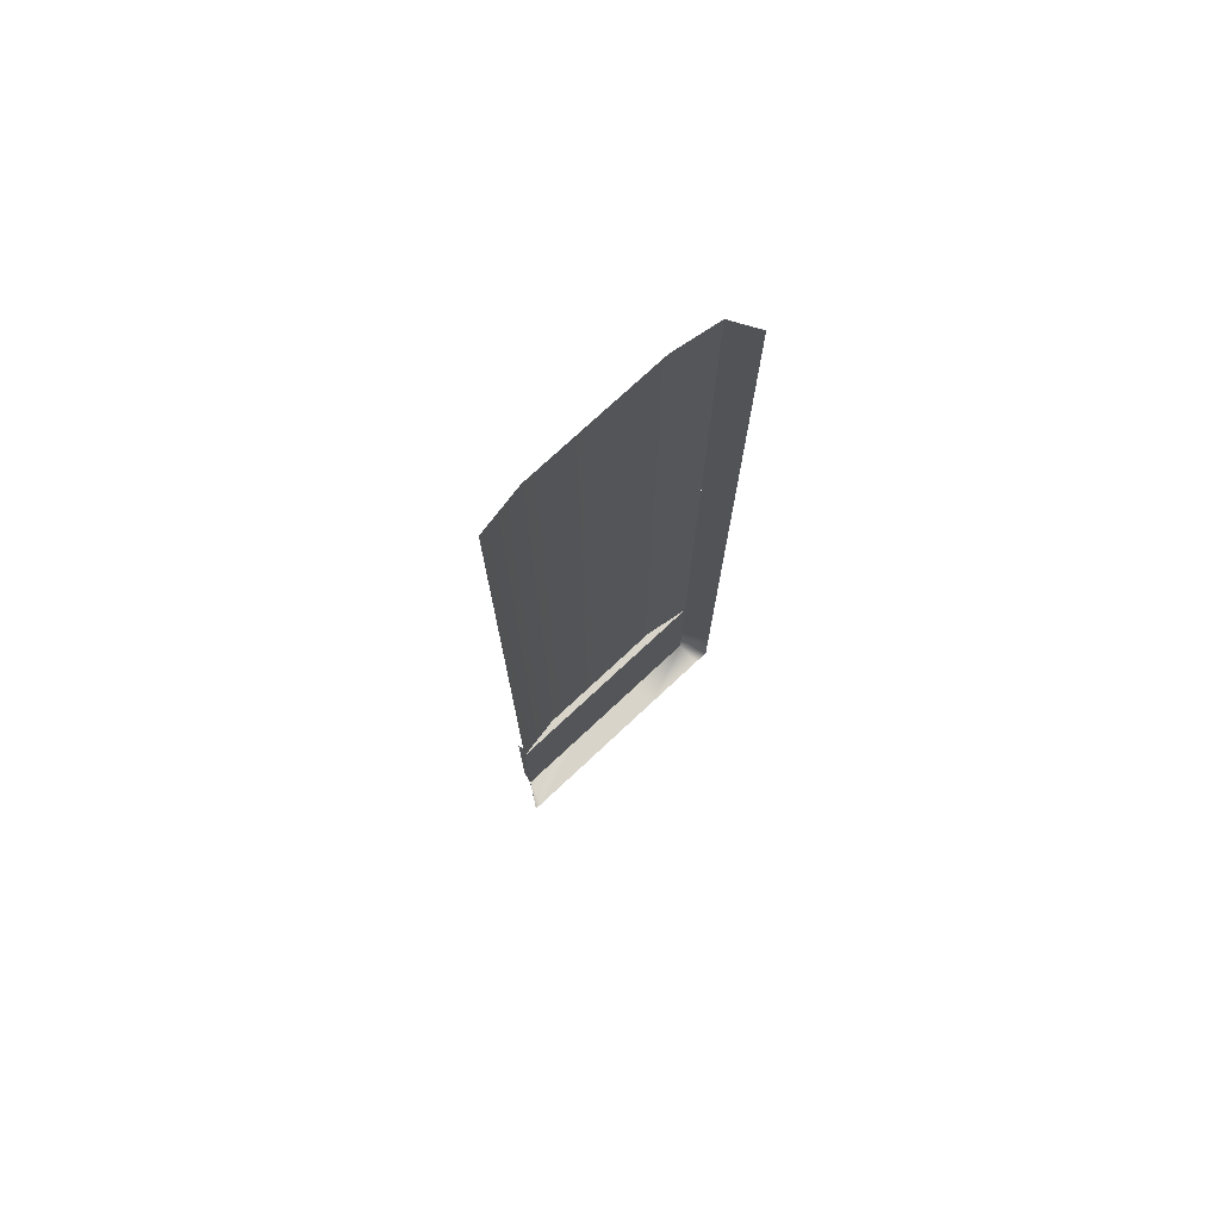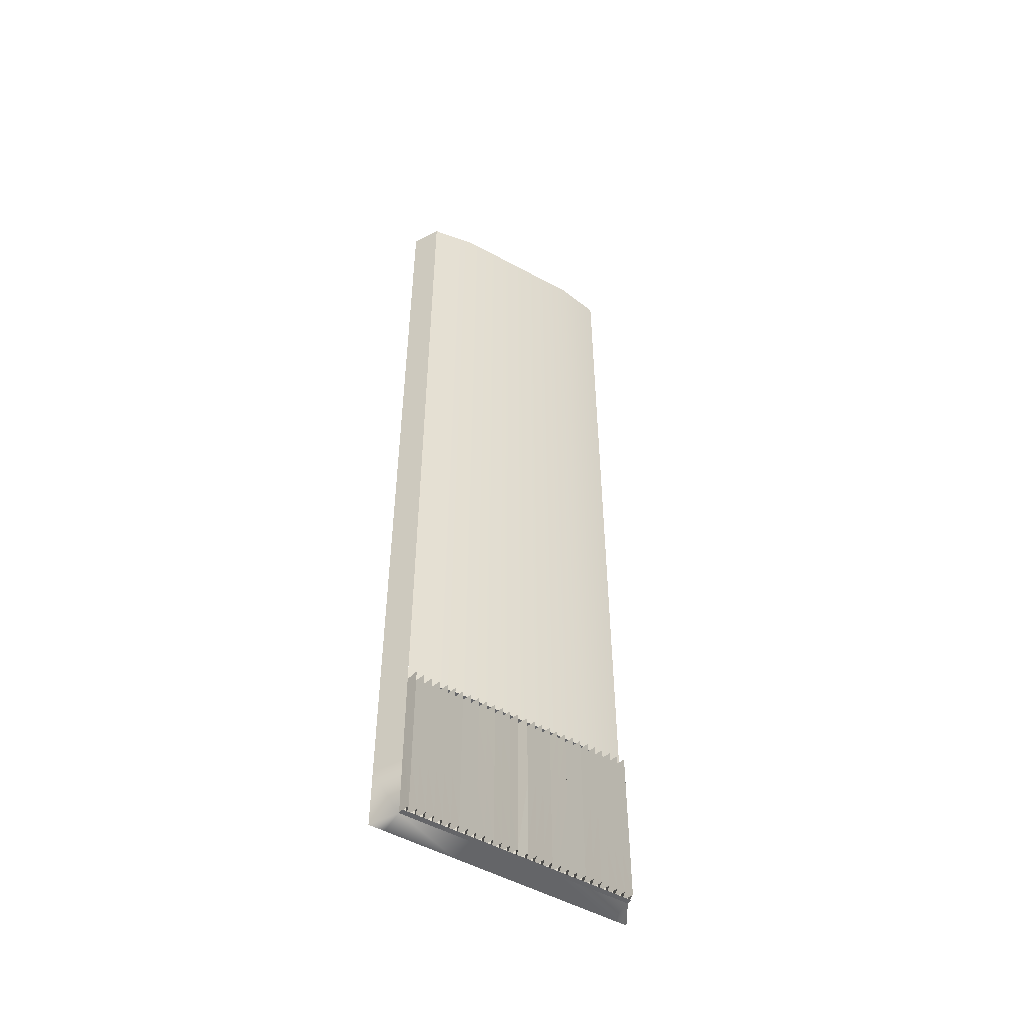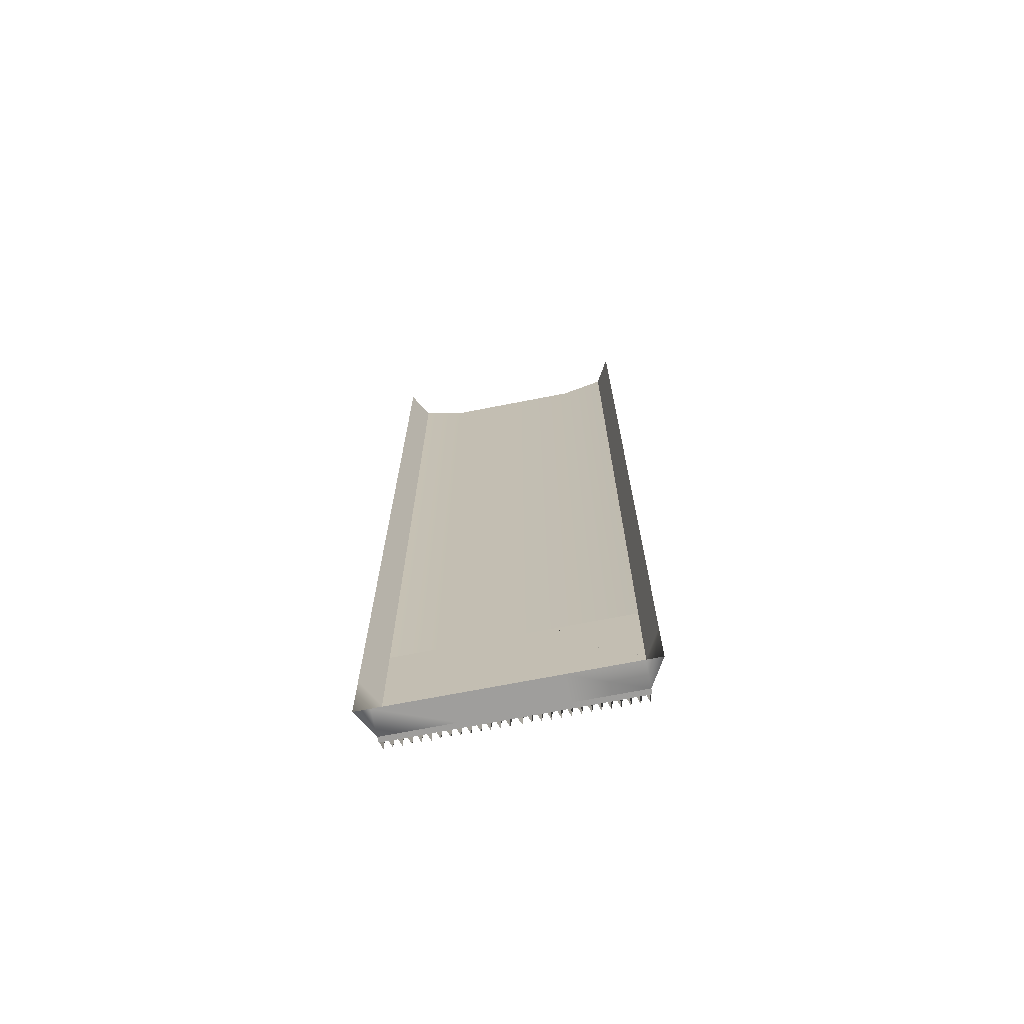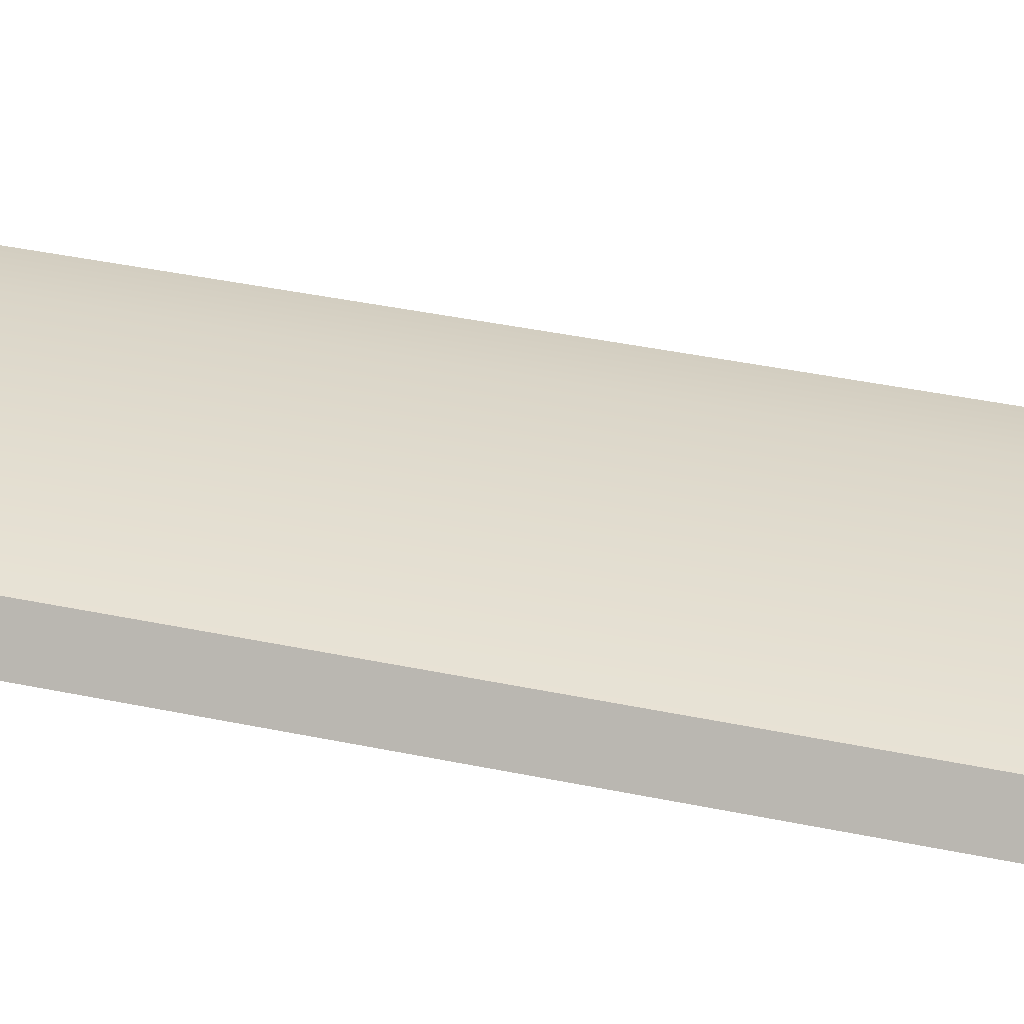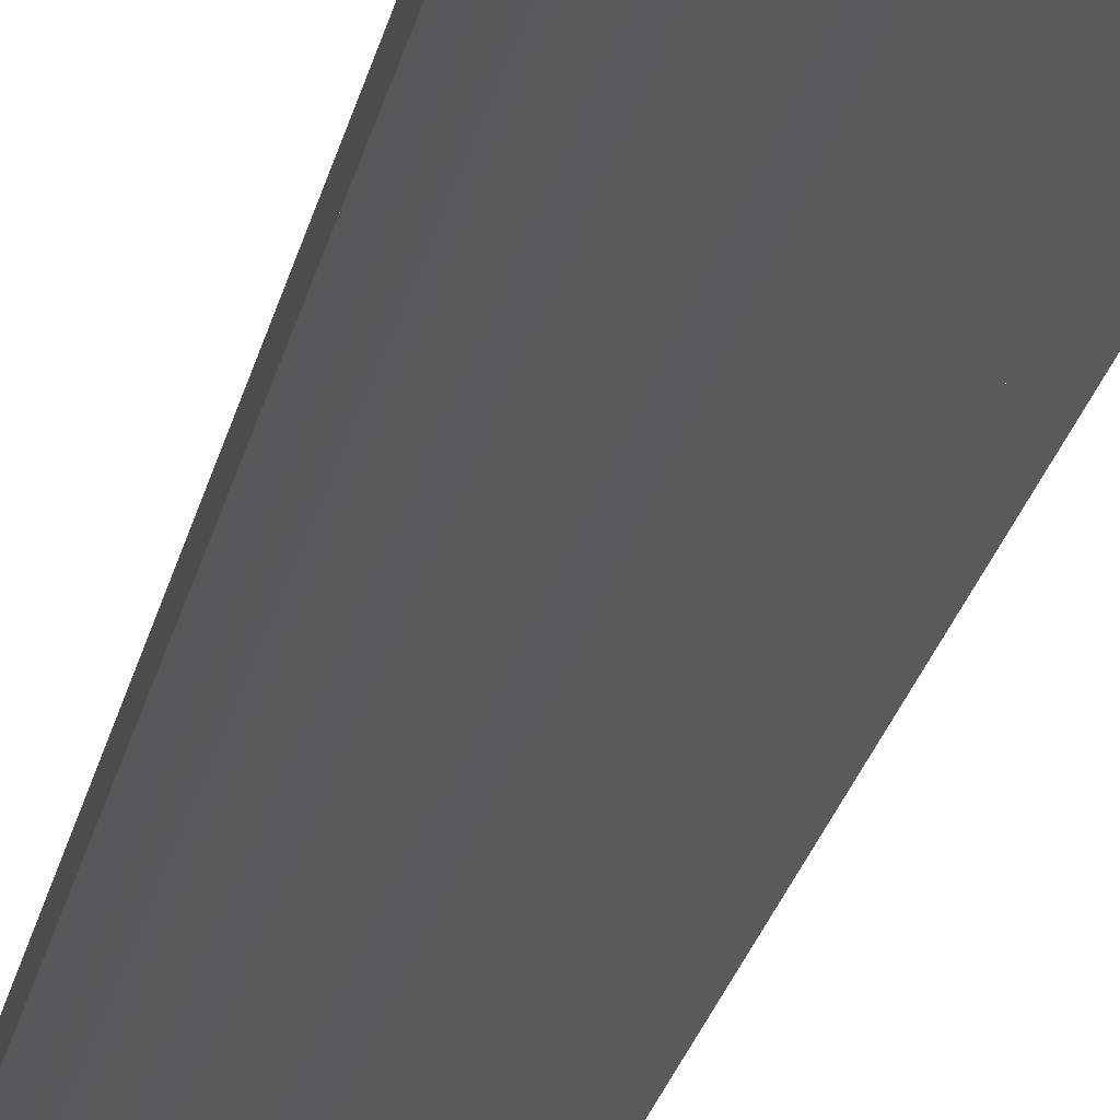
<metadata>
{"format":"obj","ext":"obj","renderer":"f3d","projection":"perspective","resolution":1024,"background":"white","views":[{"elev":75.7,"azim":-43.0,"up":"+Z"},{"elev":-51.6,"azim":149.3,"up":"+Z"},{"elev":-71.1,"azim":11.0,"up":"+Z"},{"elev":33.5,"azim":106.8,"up":"+Y"},{"elev":-31.6,"azim":165.4,"up":"+Y"}]}
</metadata>
<code>
v  -4.5 0.2 -5.333
v  -4.5 0.2 -0.0002
v  0 0.2 -5.333
v  0 0.2 -0.0002
v  4.5 0.2 -5.333
v  4.5 0.2 -0.0002
v  7.5 -0.3 -5.333
v  7.5 -0.3 -0.0002
v  -4.5 0.2 5.333
v  -7.5 -0.3 5.333
v  -7.5 -0.3 -0.0002
v  -4.5 0.2 26.67
v  -4.5 0.2 32
v  0 0.2 26.67
v  0 0.2 32
v  -4.5 0.2 21.33
v  0 0.2 21.33
v  -4.5 0.2 16
v  0 0.2 16
v  -4.5 0.2 10.67
v  0 0.2 10.67
v  0 0.2 5.333
v  0 0.2 -21.33
v  -4.5 0.2 -21.33
v  0 0.2 -16
v  -4.5 0.2 -16
v  0 0.2 -10.67
v  -4.5 0.2 -10.67
v  4.5 0.2 26.67
v  4.5 0.2 32
v  7.5 -0.3 26.67
v  7.5 -0.3 32
v  4.5 0.2 21.33
v  7.5 -0.3 21.33
v  4.5 0.2 16
v  7.5 -0.3 16
v  4.5 0.2 10.67
v  7.5 -0.3 10.67
v  4.5 0.2 5.333
v  7.5 -0.3 5.333
v  7.5 -0.3 -16
v  7.5 -0.3 -21.33
v  4.5 0.2 -16
v  4.5 0.2 -21.33
v  7.5 -0.3 -10.67
v  4.5 0.2 -10.67
v  -7.5 -0.3 -16
v  -7.5 -0.3 -21.33
v  -7.5 -0.3 -10.67
v  -7.5 -0.3 -5.333
v  -7.5 -0.3 26.67
v  -7.5 -0.3 32
v  -7.5 -0.3 21.33
v  -7.5 -0.3 16
v  -7.5 -0.3 10.67
v  -2.48 0.5 -26.67
v  -2.203 -0.3 -26.67
v  -2.205 -0.3 -32
v  -2.478 0.5 -32
v  -4.939 -0.3 -32
v  -5.202 0.5 -32
v  -5.2 0.5 -26.67
v  -4.936 -0.3 -26.67
v  -0.8627 0.5 -32
v  -1.131 -0.3 -32
v  -1.128 -0.3 -26.67
v  -0.8612 0.5 -26.67
v  -3.585 0.5 -32
v  -3.865 -0.3 -32
v  -3.863 -0.3 -26.67
v  -3.586 0.5 -26.67
v  -4.138 0.5 -32
v  -4.407 -0.3 -32
v  -4.404 -0.3 -26.67
v  -4.137 0.5 -26.67
v  -4.67 0.5 -32
v  -4.669 0.5 -26.67
v  -6 -0.3 -26.67
v  -5.732 0.5 -26.67
v  -5.734 0.5 -32
v  -6 -0.3 -32
v  -5.468 -0.3 -26.67
v  -5.468 -0.3 -32
v  -0.339 0.4841 -32
v  -0.6001 -0.3 -32
v  -0.5971 -0.3 -26.67
v  -0.33 0.5 -26.67
v  -1.924 0.5 -26.67
v  -1.659 -0.3 -26.67
v  -1.663 -0.3 -32
v  -1.925 0.5 -32
v  -1.393 0.5 -26.67
v  -1.394 0.5 -32
v  -3.036 0.5 -26.67
v  -2.759 -0.3 -26.67
v  -2.758 -0.3 -32
v  -3.032 0.5 -32
v  -3.311 -0.3 -32
v  -3.312 -0.3 -26.67
v  0.3451 0.4841 -32
v  0.002 -0.3003 -32
v  0.0049 -0.3003 -26.67
v  0.3343 0.5 -26.67
v  2.482 0.5 -26.67
v  2.481 0.5 -32
v  2.202 -0.3 -32
v  2.203 -0.3 -26.67
v  4.936 -0.3 -32
v  4.936 -0.3 -26.67
v  5.203 0.5 -26.67
v  5.205 0.5 -32
v  0.8655 0.5 -32
v  0.8641 0.5 -26.67
v  1.128 -0.3 -26.67
v  1.128 -0.3 -32
v  3.588 0.5 -32
v  3.589 0.5 -26.67
v  3.863 -0.3 -26.67
v  3.862 -0.3 -32
v  4.141 0.5 -32
v  4.14 0.5 -26.67
v  4.404 -0.3 -26.67
v  4.404 -0.3 -32
v  4.672 0.5 -26.67
v  4.673 0.5 -32
v  6 -0.3 -26.67
v  6 -0.3 -32
v  5.737 0.5 -32
v  5.735 0.5 -26.67
v  5.468 -0.3 -32
v  5.468 -0.3 -26.67
v  0.597 -0.3 -26.67
v  0.597 -0.3 -32
v  1.927 0.5 -26.67
v  1.928 0.5 -32
v  1.659 -0.3 -32
v  1.659 -0.3 -26.67
v  1.397 0.5 -32
v  1.395 0.5 -26.67
v  3.038 0.5 -26.67
v  3.035 0.5 -32
v  2.755 -0.3 -32
v  2.759 -0.3 -26.67
v  3.312 -0.3 -26.67
v  3.308 -0.3 -32
v  -2.481 0.5 -21.33
v  -2.201 -0.3 -21.33
v  -5.199 0.5 -21.33
v  -4.933 -0.3 -21.33
v  -1.125 -0.3 -21.33
v  -0.8598 0.5 -21.33
v  -3.861 -0.3 -21.33
v  -3.587 0.5 -21.33
v  -4.401 -0.3 -21.33
v  -4.136 0.5 -21.33
v  -4.667 0.5 -21.33
v  -6 -0.3 -21.33
v  -5.731 0.5 -21.33
v  -5.465 -0.3 -21.33
v  -0.5942 -0.3 -21.33
v  -0.3286 0.5 -21.33
v  -1.922 0.5 -21.33
v  -1.657 -0.3 -21.33
v  -1.391 0.5 -21.33
v  -3.039 0.5 -21.33
v  -2.76 -0.3 -21.33
v  -3.313 -0.3 -21.33
v  0.0039 -0.3002 -21.33
v  0.3343 0.5 -21.33
v  2.484 0.5 -21.33
v  2.204 -0.3 -21.33
v  4.936 -0.3 -21.33
v  5.202 0.5 -21.33
v  0.8626 0.5 -21.33
v  1.128 -0.3 -21.33
v  3.59 0.5 -21.33
v  3.864 -0.3 -21.33
v  4.138 0.5 -21.33
v  4.404 -0.3 -21.33
v  4.67 0.5 -21.33
v  6 -0.3 -21.33
v  5.734 0.5 -21.33
v  5.468 -0.3 -21.33
v  0.597 -0.3 -21.33
v  1.925 0.5 -21.33
v  1.659 -0.3 -21.33
v  1.394 0.5 -21.33
v  3.042 0.5 -21.33
v  2.763 -0.3 -21.33
v  3.316 -0.3 -21.33
v  -3 -0.3 -21.33
v  -3 -0.3 -26.67
v  -7.5 -0.3 -26.67
v  -0.0001 -0.3 -26.67
v  3 -0.3 -21.33
v  3 -0.3 -26.67
v  7.5 -0.3 -26.67
v  -3 -0.3 -32
v  -7.5 -0.3 -32
v  -0.0001 -0.3 -32
v  3 -0.3 -32
v  7.5 -0.3 -32
v  -6.965 -0.3 -21.33
v  -6.433 -0.3 -21.33
v  -5.901 -0.3 -21.33
v  -5.361 -0.3 -21.33
v  -4.814 -0.3 -21.33
v  -4.26 -0.3 -21.33
v  -3.701 -0.3 -21.33
v  7.5 0.05 -32
v  -7.5 0.05 -32
v  8.499 -2 32
v  7.5 -0.3 28
v  8.499 -2 28
v  7.5 -0.3 24
v  8.499 -2 24
v  7.5 -0.3 20
v  8.499 -2 20
v  8.499 -2 16
v  7.5 -0.3 12
v  8.499 -2 12
v  7.5 -0.3 8
v  8.499 -2 8
v  7.5 -0.3 4
v  8.499 -2 4
v  8.499 -2 -0.0002
v  7.5 -0.3 -4
v  8.499 -2 -4
v  7.5 -0.3 -8
v  8.499 -2 -8
v  7.5 -0.3 -12
v  8.499 -2 -12
v  8.499 -2 -16
v  7.5 -0.3 -20
v  8.499 -2 -20
v  7.5 -0.3 -24
v  8.499 -2 -24
v  7.5 -0.3 -28
v  8.499 -2 -28
v  8.499 -2 -32
v  -8.5 -2 28
v  -8.5 -2 32
v  -7.5 -0.3 28
v  -8.5 -2 24
v  -7.5 -0.3 24
v  -8.5 -2 20
v  -7.5 -0.3 20
v  -8.5 -2 16
v  -8.5 -2 12
v  -7.5 -0.3 12
v  -8.5 -2 8
v  -7.5 -0.3 8
v  -8.5 -2 4
v  -7.5 -0.3 4
v  -8.5 -2 -0.0002
v  -8.5 -2 -4
v  -7.5 -0.3 -4
v  -8.5 -2 -8
v  -7.5 -0.3 -8
v  -8.5 -2 -12
v  -7.5 -0.3 -12
v  -8.5 -2 -16
v  -8.5 -2 -20
v  -7.5 -0.3 -20
v  -8.5 -2 -24
v  -7.5 -0.3 -24
v  -8.5 -2 -28
v  -7.5 -0.3 -28
v  -8.5 -2 -32
v  -7.5 -2 -32
v  -3 -0.3 -32
v  -3 -2 -32
v  0 -0.3 -32
v  0 -2 -32
v  3 -0.3 -32
v  3 -2 -32
v  7.5 -2 -32
v  6.531 -0.3 -32
v  6.531 -0.3 -26.67
v  6.799 0.5 -26.67
v  6.8 0.5 -32
v  6.267 0.5 -26.67
v  6.268 0.5 -32
v  7.332 0.5 -32
v  7.33 0.5 -26.67
v  7.063 -0.3 -32
v  7.063 -0.3 -26.67
v  6.531 -0.3 -21.33
v  6.797 0.5 -21.33
v  6.265 0.5 -21.33
v  7.329 0.5 -21.33
v  7.063 -0.3 -21.33
v  -7.064 -0.3 -32
v  -7.064 -0.3 -26.67
v  -6.796 0.5 -26.67
v  -6.795 0.5 -32
v  -7.328 0.5 -26.67
v  -7.327 0.5 -32
v  -6 -0.3 -26.67
v  -6 -0.3 -32
v  -6.263 0.5 -32
v  -6.264 0.5 -26.67
v  -6.532 -0.3 -32
v  -6.532 -0.3 -26.67
v  -7.064 -0.3 -21.33
v  -6.798 0.5 -21.33
v  -7.329 0.5 -21.33
v  -6.266 0.5 -21.33
v  -6.532 -0.3 -21.33
g Slope_LevelCrossing_Pavement
f 1 2 3
f 4 3 2
f 5 6 7
f 8 7 6
f 9 2 10
f 11 10 2
f 12 13 14
f 15 14 13
f 16 12 17
f 14 17 12
f 18 16 19
f 17 19 16
f 20 18 21
f 19 21 18
f 9 20 22
f 21 22 20
f 2 9 4
f 22 4 9
f 23 24 25
f 26 25 24
f 25 26 27
f 28 27 26
f 27 28 3
f 1 3 28
f 29 30 31
f 32 31 30
f 33 29 34
f 31 34 29
f 35 33 36
f 34 36 33
f 37 35 38
f 36 38 35
f 39 37 40
f 38 40 37
f 6 39 8
f 40 8 39
f 41 42 43
f 44 43 42
f 45 41 46
f 43 46 41
f 7 45 5
f 46 5 45
f 26 24 47
f 48 47 24
f 28 26 49
f 47 49 26
f 1 28 50
f 49 50 28
f 2 1 11
f 50 11 1
f 51 52 12
f 13 12 52
f 53 51 16
f 12 16 51
f 54 53 18
f 16 18 53
f 55 54 20
f 18 20 54
f 10 55 9
f 20 9 55
f 15 30 14
f 29 14 30
f 14 29 17
f 33 17 29
f 17 33 19
f 35 19 33
f 19 35 21
f 37 21 35
f 21 37 22
f 39 22 37
f 22 39 4
f 6 4 39
f 4 6 3
f 5 3 6
f 3 5 27
f 46 27 5
f 27 46 25
f 43 25 46
f 25 43 23
f 44 23 43
f 56 57 58
f 58 59 56
f 60 61 62
f 62 63 60
f 64 65 66
f 66 67 64
f 68 69 70
f 70 71 68
f 72 73 74
f 74 75 72
f 73 76 77
f 77 74 73
f 76 60 63
f 63 77 76
f 78 79 80
f 80 81 78
f 79 82 83
f 83 80 79
f 82 62 61
f 61 83 82
f 84 85 86
f 86 87 84
f 85 64 67
f 67 86 85
f 88 89 90
f 90 91 88
f 89 92 93
f 93 90 89
f 92 66 65
f 65 93 92
f 94 95 96
f 96 97 94
f 95 56 59
f 59 96 95
f 91 58 57
f 57 88 91
f 97 98 99
f 99 94 97
f 98 68 71
f 71 99 98
f 75 70 69
f 69 72 75
f 100 101 102
f 102 103 100
f 101 84 87
f 87 102 101
f 104 105 106
f 106 107 104
f 108 109 110
f 110 111 108
f 112 113 114
f 114 115 112
f 116 117 118
f 118 119 116
f 120 121 122
f 122 123 120
f 123 122 124
f 124 125 123
f 125 124 109
f 109 108 125
f 126 127 128
f 128 129 126
f 129 128 130
f 130 131 129
f 131 130 111
f 111 110 131
f 100 103 132
f 132 133 100
f 133 132 113
f 113 112 133
f 134 135 136
f 136 137 134
f 137 136 138
f 138 139 137
f 139 138 115
f 115 114 139
f 140 141 142
f 142 143 140
f 143 142 105
f 105 104 143
f 135 134 107
f 107 106 135
f 141 140 144
f 144 145 141
f 145 144 117
f 117 116 145
f 121 120 119
f 119 118 121
f 146 147 57
f 57 56 146
f 63 62 148
f 148 149 63
f 67 66 150
f 150 151 67
f 71 70 152
f 152 153 71
f 75 74 154
f 154 155 75
f 74 77 156
f 156 154 74
f 77 63 149
f 149 156 77
f 157 158 79
f 79 78 157
f 158 159 82
f 82 79 158
f 159 148 62
f 62 82 159
f 87 86 160
f 160 161 87
f 86 67 151
f 151 160 86
f 162 163 89
f 89 88 162
f 163 164 92
f 92 89 163
f 164 150 66
f 66 92 164
f 165 166 95
f 95 94 165
f 166 146 56
f 56 95 166
f 88 57 147
f 147 162 88
f 94 99 167
f 167 165 94
f 99 71 153
f 153 167 99
f 155 152 70
f 70 75 155
f 103 102 168
f 168 169 103
f 102 87 161
f 161 168 102
f 170 104 107
f 107 171 170
f 109 172 173
f 173 110 109
f 113 174 175
f 175 114 113
f 117 176 177
f 177 118 117
f 121 178 179
f 179 122 121
f 122 179 180
f 180 124 122
f 124 180 172
f 172 109 124
f 181 126 129
f 129 182 181
f 182 129 131
f 131 183 182
f 183 131 110
f 110 173 183
f 103 169 184
f 184 132 103
f 132 184 174
f 174 113 132
f 185 134 137
f 137 186 185
f 186 137 139
f 139 187 186
f 187 139 114
f 114 175 187
f 188 140 143
f 143 189 188
f 189 143 104
f 104 170 189
f 134 185 171
f 171 107 134
f 140 188 190
f 190 144 140
f 144 190 176
f 176 117 144
f 178 121 118
f 118 177 178
f 48 191 192
f 192 193 48
f 191 168 194
f 194 192 191
f 168 195 196
f 196 194 168
f 195 42 197
f 197 196 195
f 193 192 198
f 198 199 193
f 192 194 200
f 200 198 192
f 194 196 201
f 201 200 194
f 196 197 202
f 202 201 196
f 184 168 160
f 203 48 24
f 204 203 24
f 205 204 24
f 206 205 24
f 207 206 24
f 208 207 24
f 209 208 24
f 163 209 24
f 150 163 24
f 160 150 24
f 184 160 24
f 175 184 24
f 186 175 24
f 171 186 24
f 189 171 24
f 190 189 24
f 177 190 24
f 179 177 24
f 172 179 24
f 183 172 24
f 42 183 24
f 42 24 23
f 42 23 44
f 202 210 211
f 211 199 202
f 212 213 32
f 213 212 214
f 214 215 213
f 215 214 216
f 216 217 215
f 217 216 218
f 218 36 217
f 36 218 219
f 219 220 36
f 220 219 221
f 221 222 220
f 222 221 223
f 223 224 222
f 224 223 225
f 225 8 224
f 8 225 226
f 226 227 8
f 227 226 228
f 228 229 227
f 229 228 230
f 230 231 229
f 231 230 232
f 232 41 231
f 41 232 233
f 233 234 41
f 234 233 235
f 235 236 234
f 236 235 237
f 237 238 236
f 238 237 239
f 239 202 238
f 202 239 240
f 52 241 242
f 241 52 243
f 243 244 241
f 244 243 245
f 245 246 244
f 246 245 247
f 247 248 246
f 248 247 54
f 54 249 248
f 249 54 250
f 250 251 249
f 251 250 252
f 252 253 251
f 253 252 254
f 254 255 253
f 255 254 11
f 11 256 255
f 256 11 257
f 257 258 256
f 258 257 259
f 259 260 258
f 260 259 261
f 261 262 260
f 262 261 47
f 47 263 262
f 263 47 264
f 264 265 263
f 265 264 266
f 266 267 265
f 267 266 268
f 268 269 267
f 269 268 199
f 269 199 270
f 271 270 199
f 270 271 272
f 273 272 271
f 272 273 274
f 275 274 273
f 274 275 276
f 202 276 275
f 276 202 277
f 240 277 202
f 278 279 280
f 280 281 278
f 127 126 282
f 282 283 127
f 283 282 279
f 279 278 283
f 197 202 284
f 284 285 197
f 285 284 286
f 286 287 285
f 287 286 281
f 281 280 287
f 279 288 289
f 289 280 279
f 126 181 290
f 290 282 126
f 282 290 288
f 288 279 282
f 42 197 285
f 285 291 42
f 291 285 287
f 287 292 291
f 292 287 280
f 280 289 292
f 293 294 295
f 295 296 293
f 199 193 297
f 297 298 199
f 298 297 294
f 294 293 298
f 299 300 301
f 301 302 299
f 302 301 303
f 303 304 302
f 304 303 296
f 296 295 304
f 294 305 306
f 306 295 294
f 193 48 307
f 307 297 193
f 297 307 305
f 305 294 297
f 157 299 302
f 302 308 157
f 308 302 304
f 304 309 308
f 309 304 295
f 295 306 309

</code>
